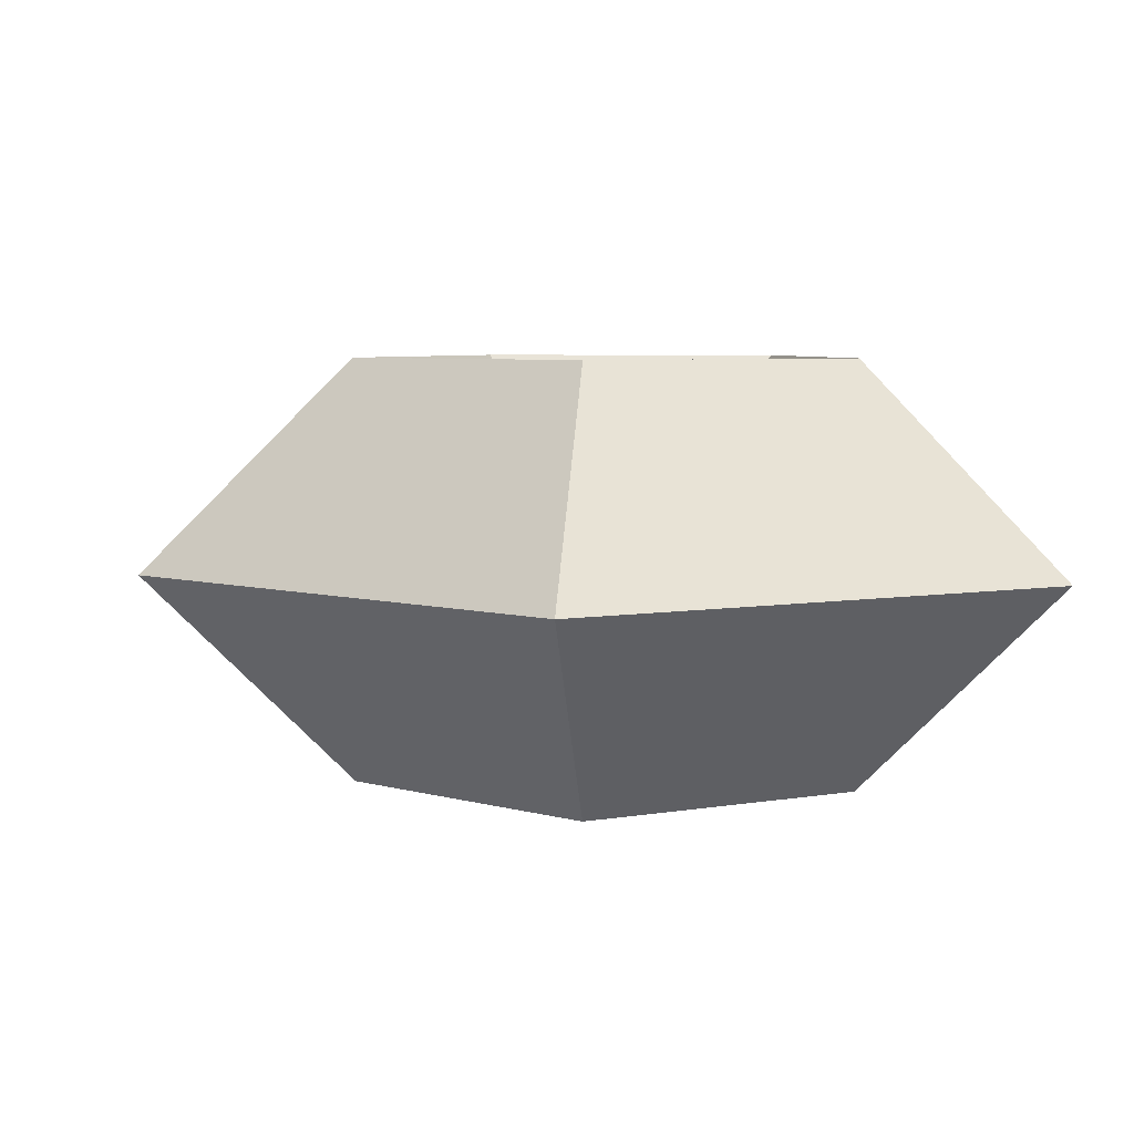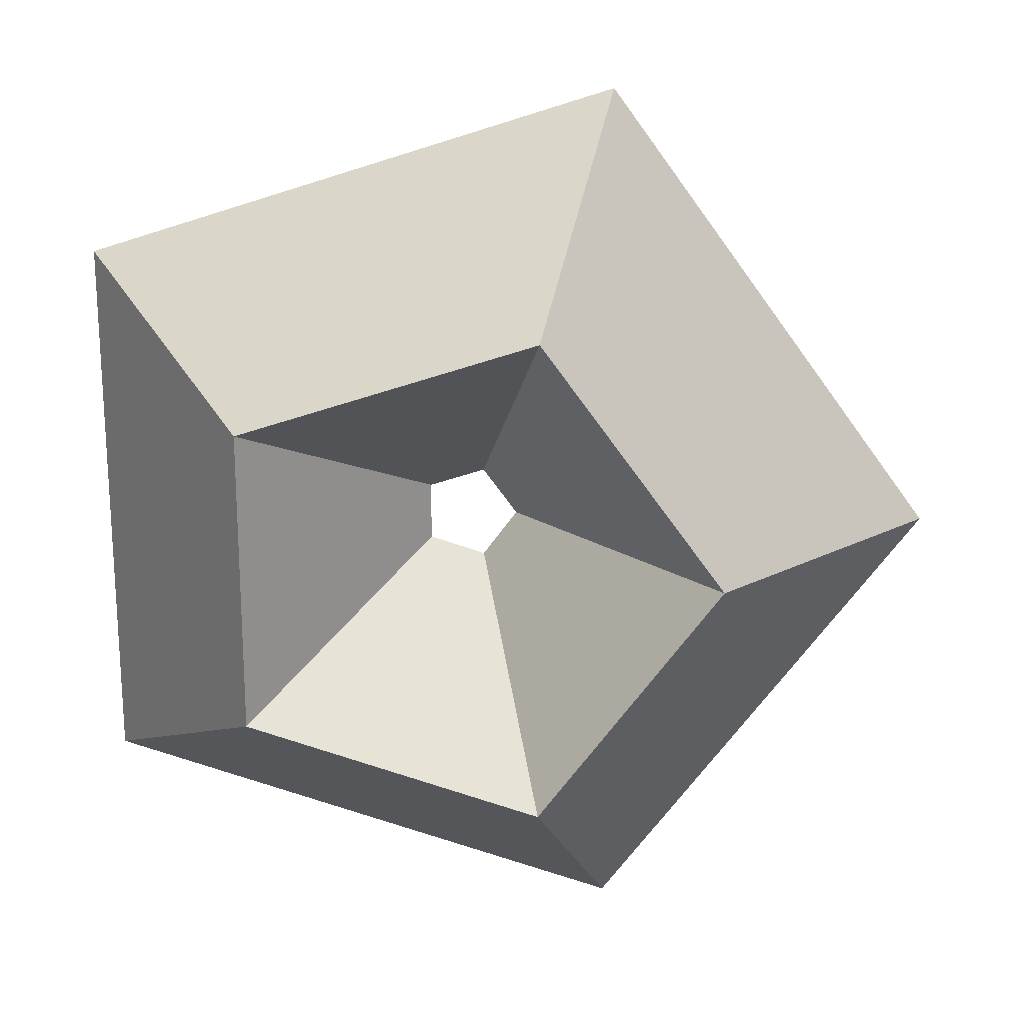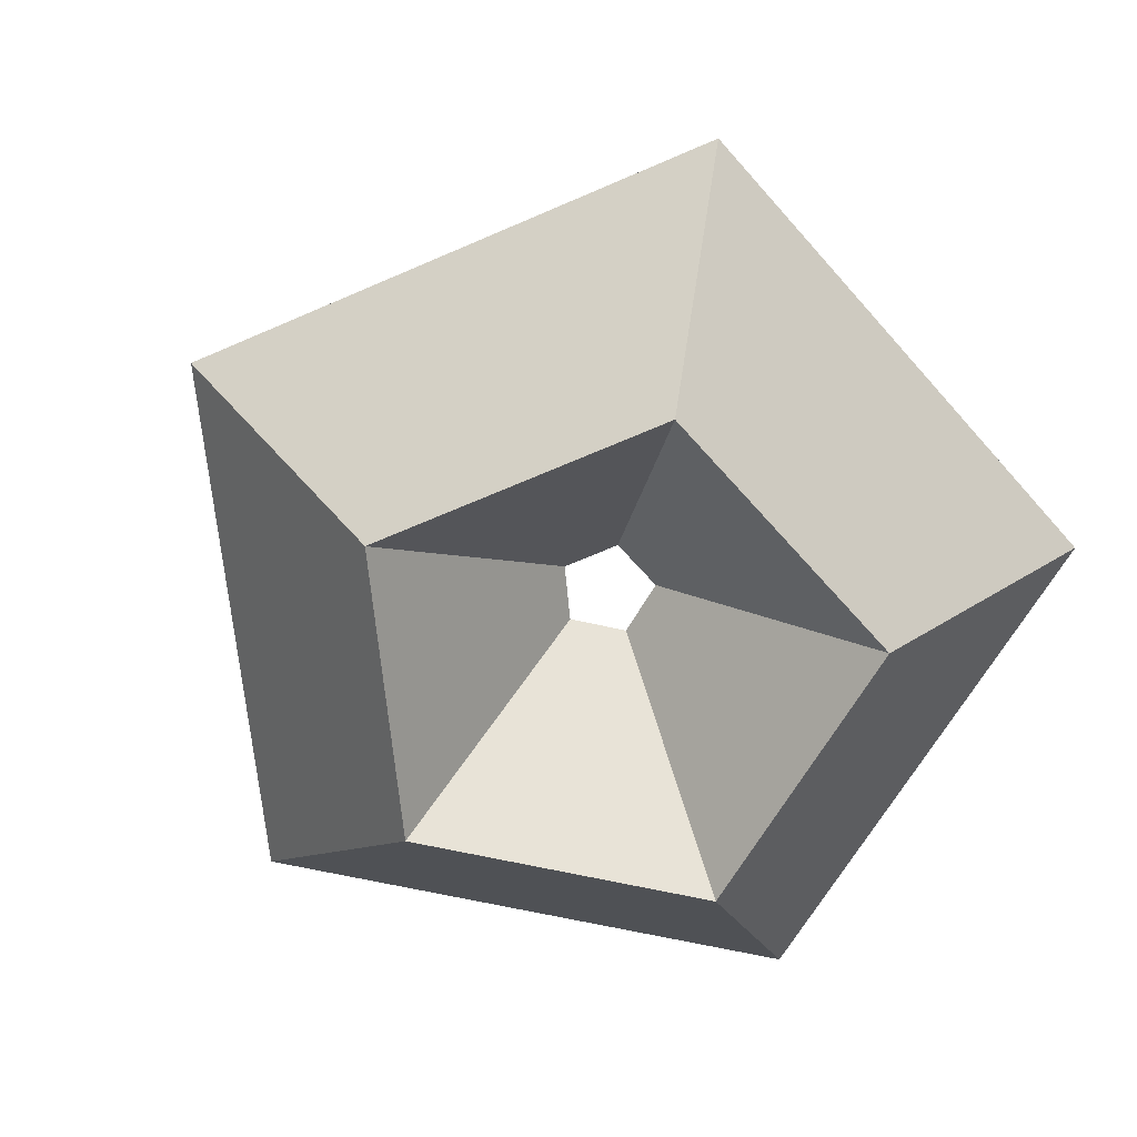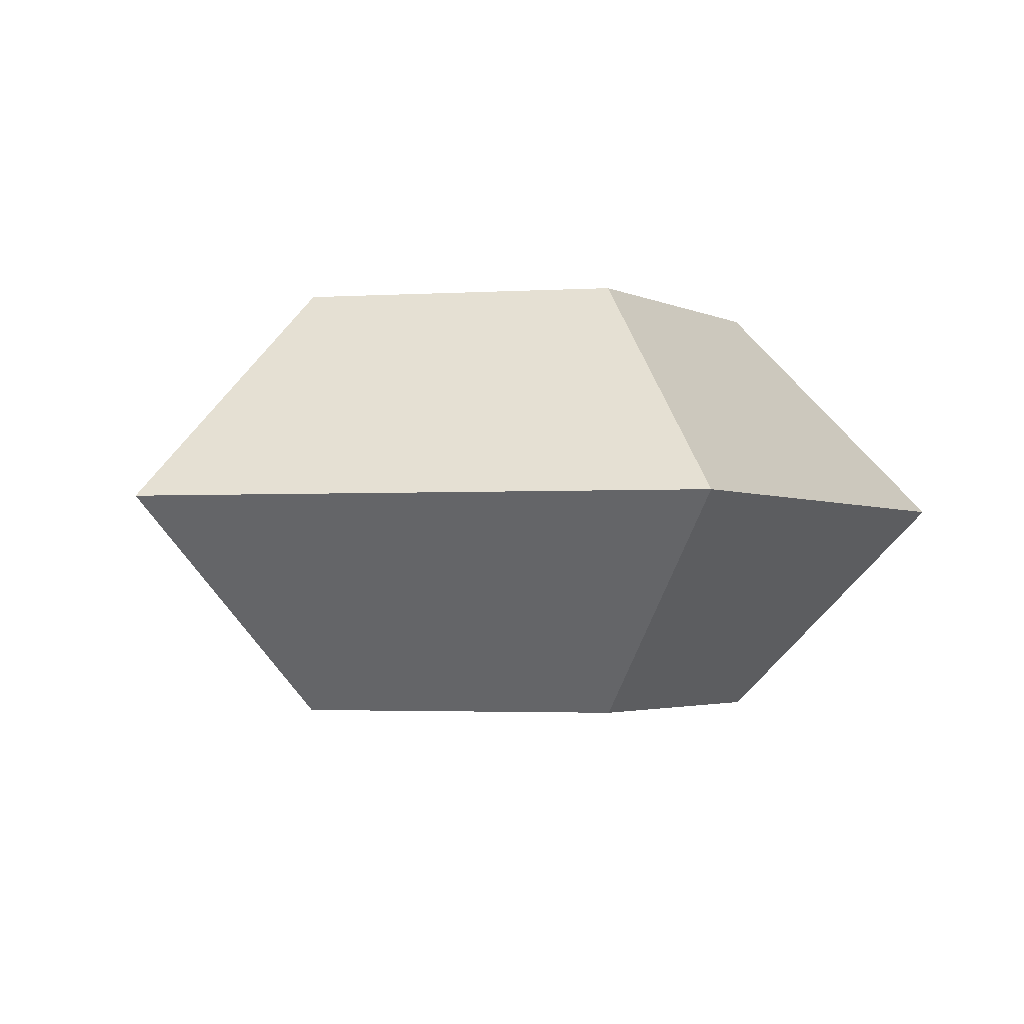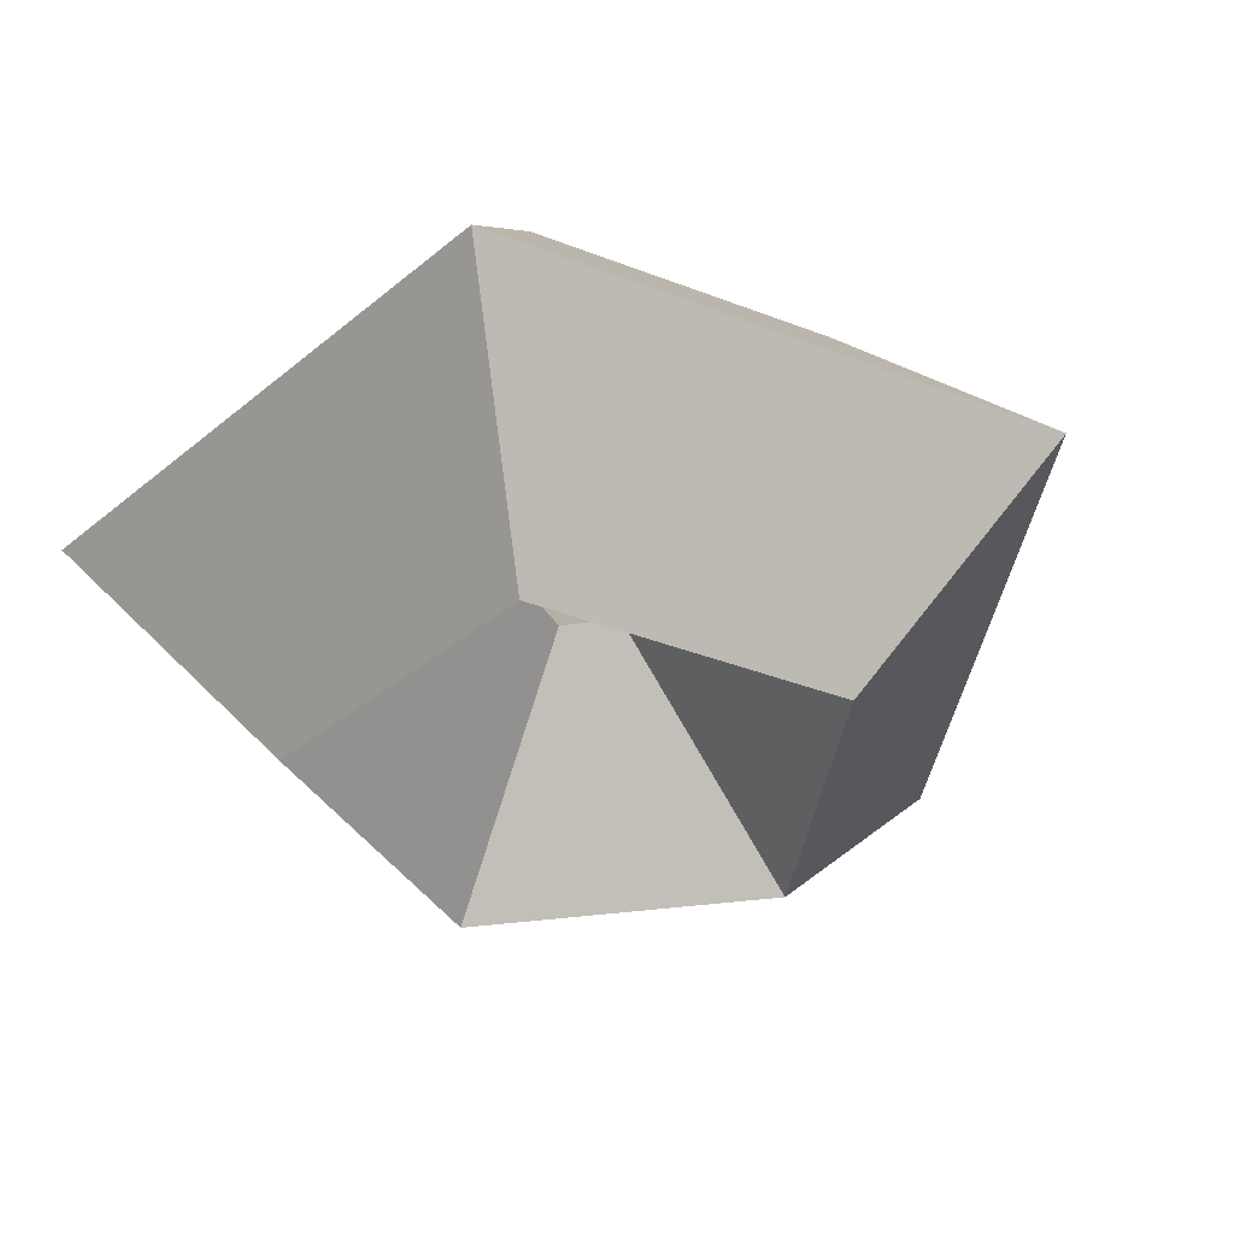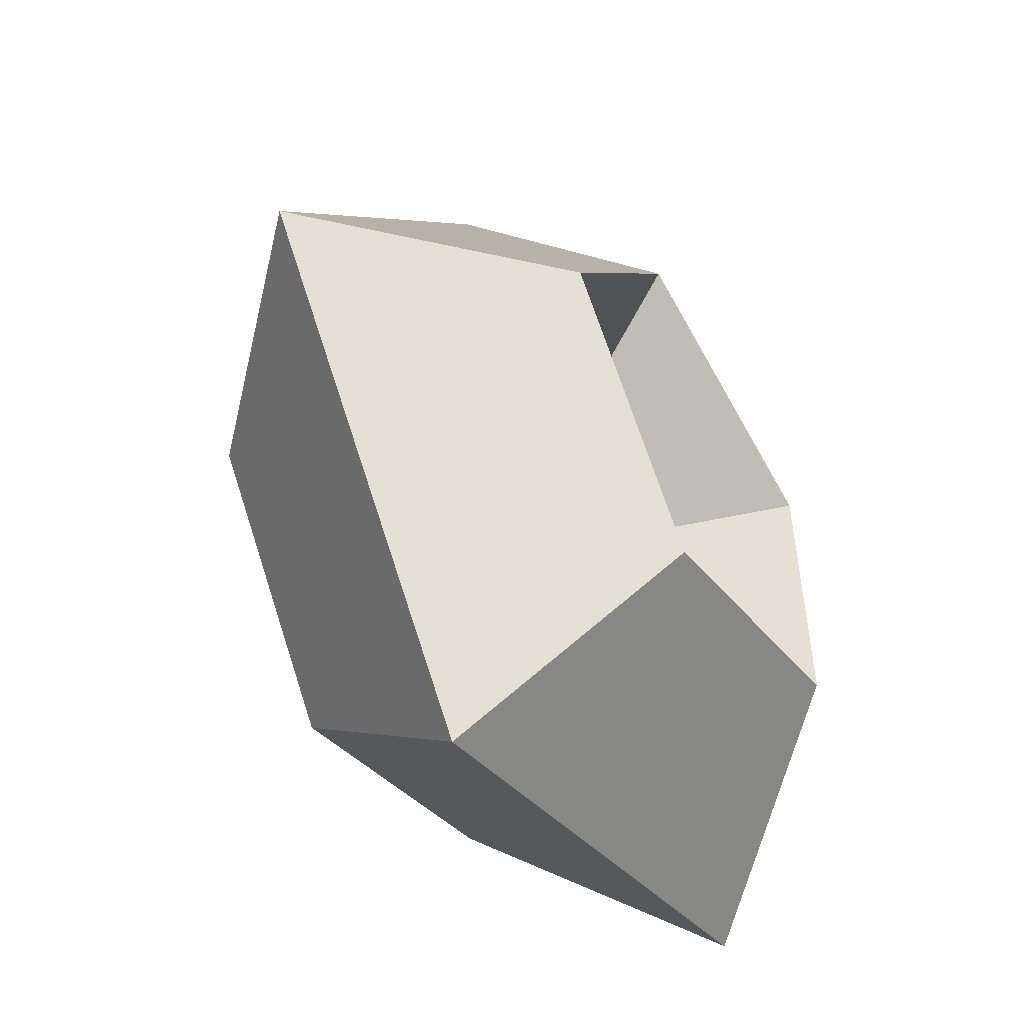
<metadata>
{"format":"obj","ext":"obj","renderer":"f3d","projection":"perspective","resolution":1024,"background":"white","views":[{"elev":5.4,"azim":168.6,"up":"+Y"},{"elev":20.9,"azim":2.6,"up":"+Z"},{"elev":-67.5,"azim":149.5,"up":"+Y"},{"elev":-2.5,"azim":-77.8,"up":"+Y"},{"elev":-38.4,"azim":-44.0,"up":"+Y"},{"elev":-52.8,"azim":121.6,"up":"+Z"}]}
</metadata>
<code>
o Torus
v 1.43 0 0
v 0.79 0.64 0
v 0.15 0 0
v 0.79 -0.64 0
v 0.4419 0 -1.36
v 0.2441 0.64 -0.7513
v 0.04635 0 -0.1427
v 0.2441 -0.64 -0.7513
v -1.157 0 -0.8405
v -0.6391 0.64 -0.4643
v -0.1214 0 -0.08817
v -0.6391 -0.64 -0.4643
v -1.157 0 0.8405
v -0.6391 0.64 0.4643
v -0.1214 0 0.08817
v -0.6391 -0.64 0.4643
v 0.4419 0 1.36
v 0.2441 0.64 0.7513
v 0.04635 0 0.1427
v 0.2441 -0.64 0.7513
f 1 5 6 2
f 2 6 7 3
f 3 7 8 4
f 1 4 8 5
f 5 9 10 6
f 6 10 11 7
f 7 11 12 8
f 8 12 9 5
f 9 13 14 10
f 10 14 15 11
f 11 15 16 12
f 12 16 13 9
f 13 17 18 14
f 14 18 19 15
f 15 19 20 16
f 16 20 17 13
f 17 1 2 18
f 18 2 3 19
f 19 3 4 20
f 20 4 1 17

</code>
